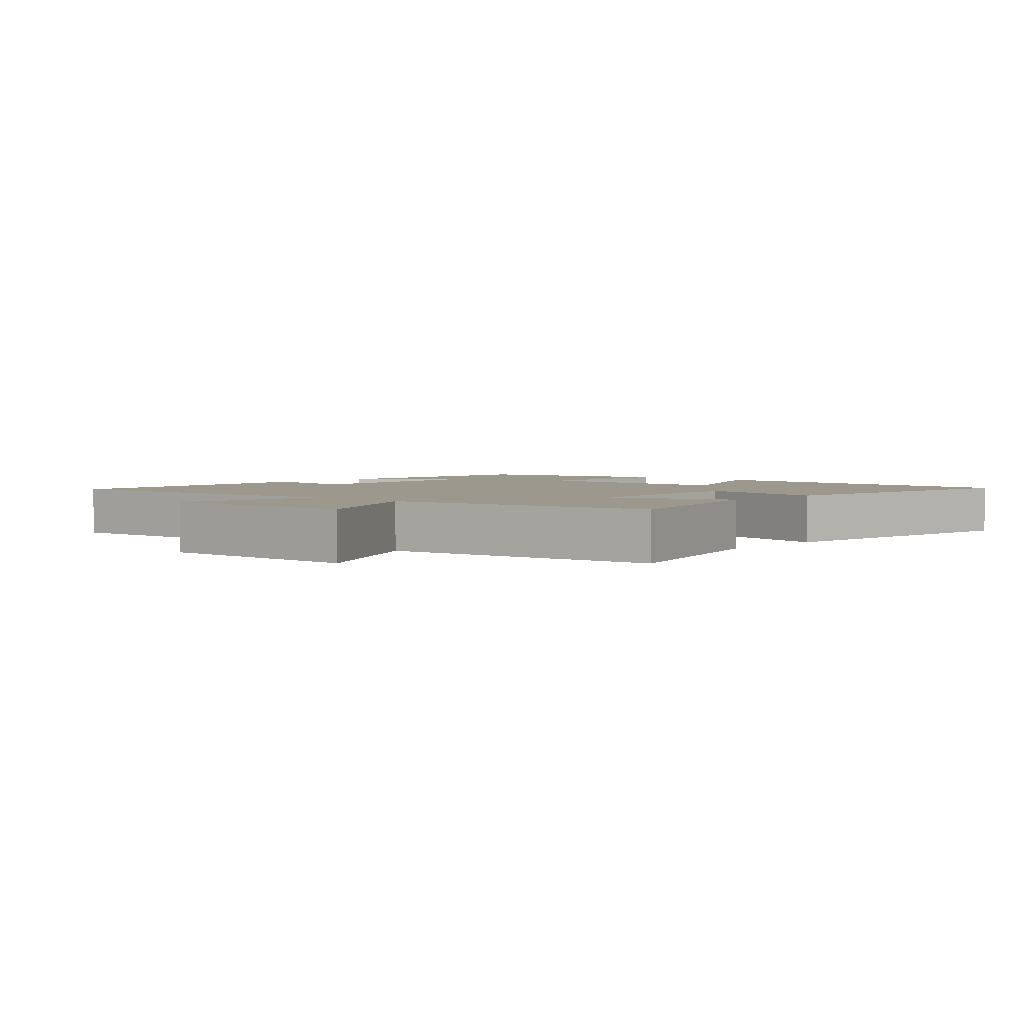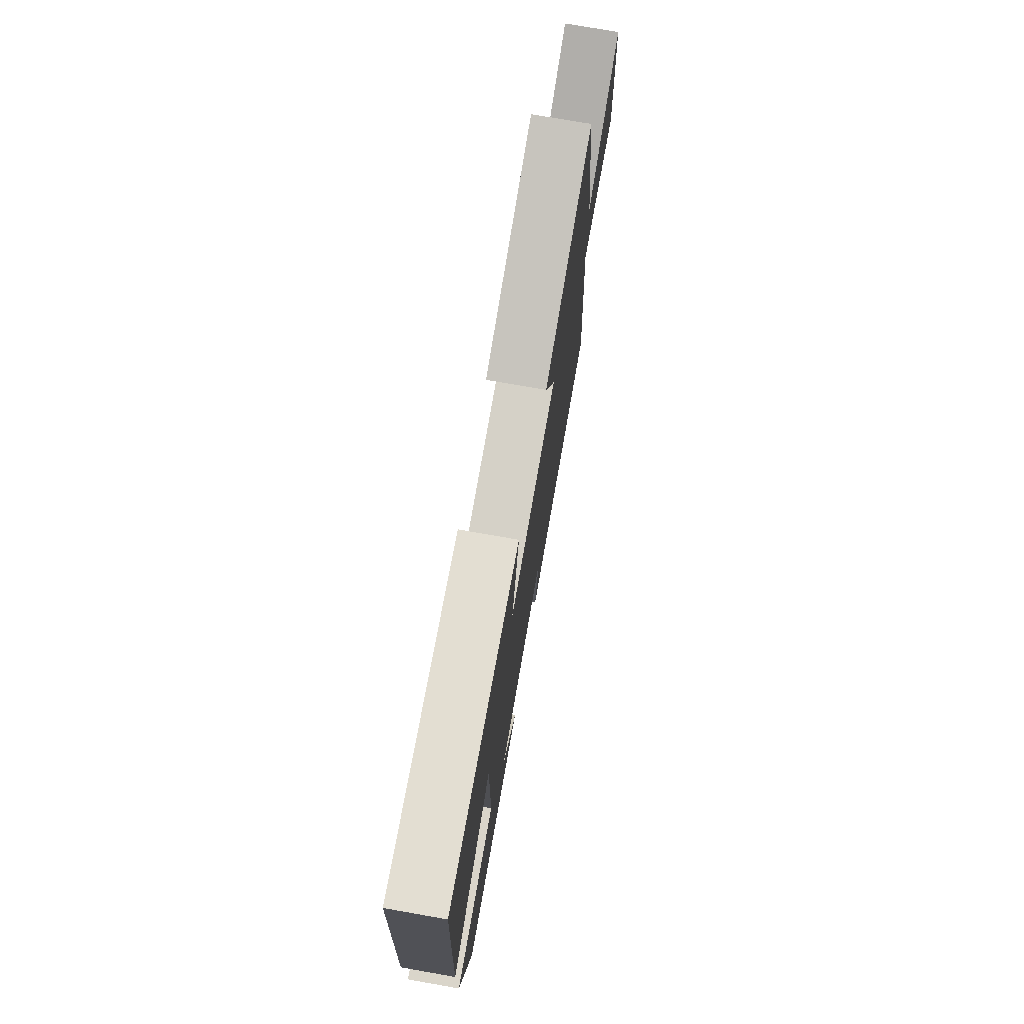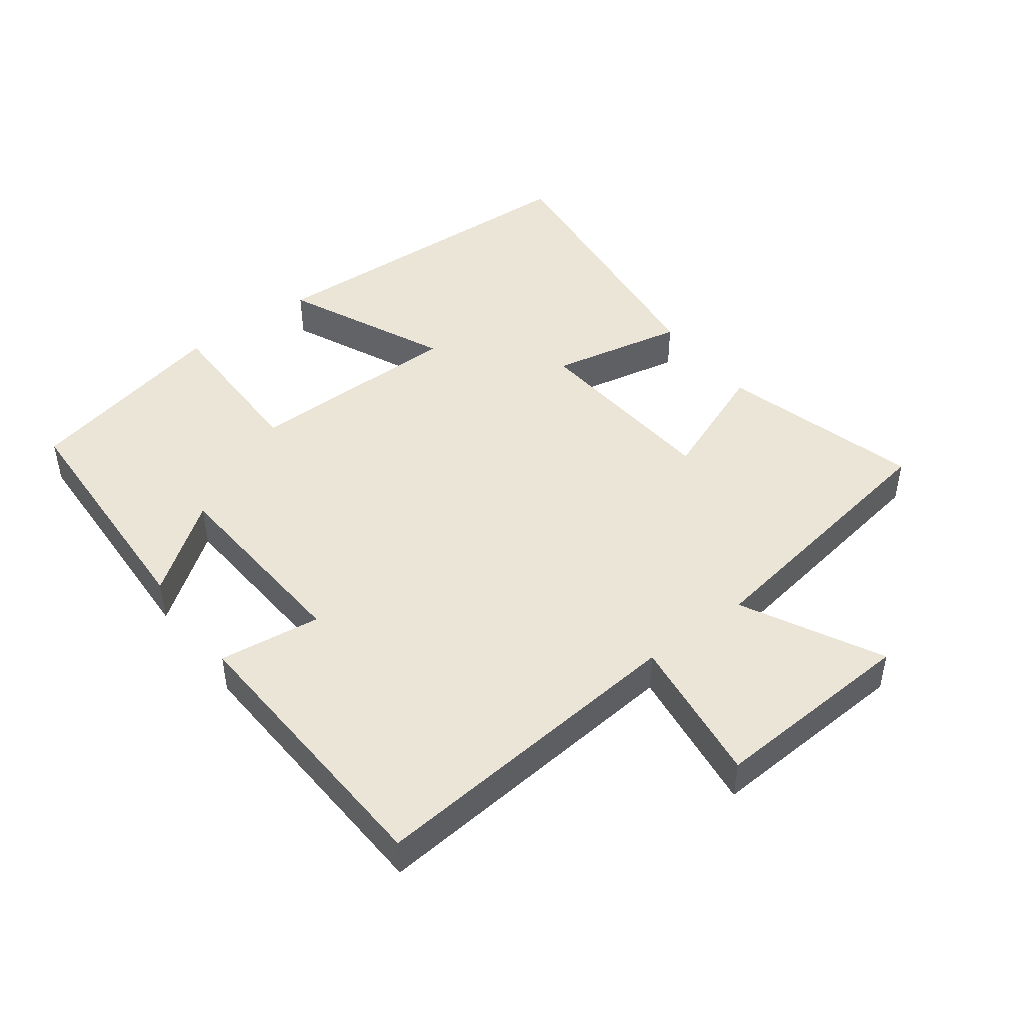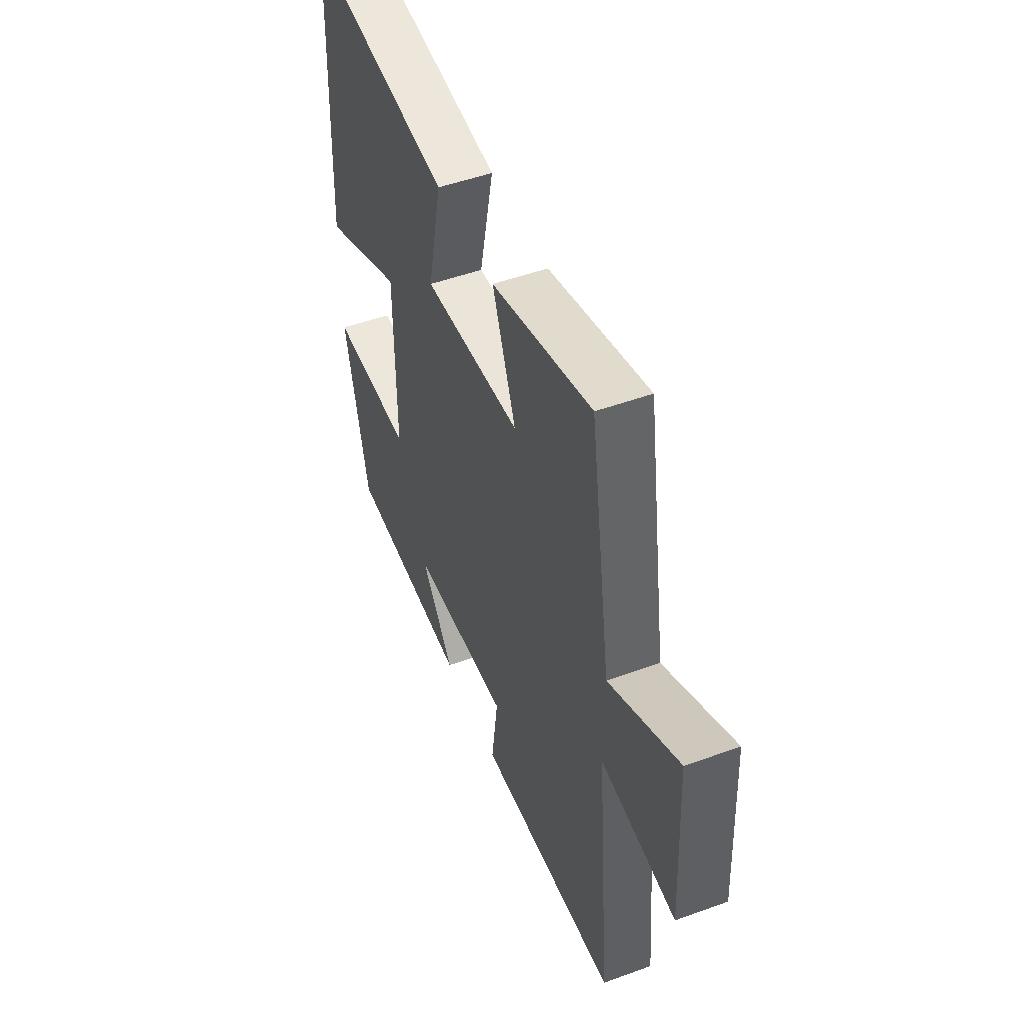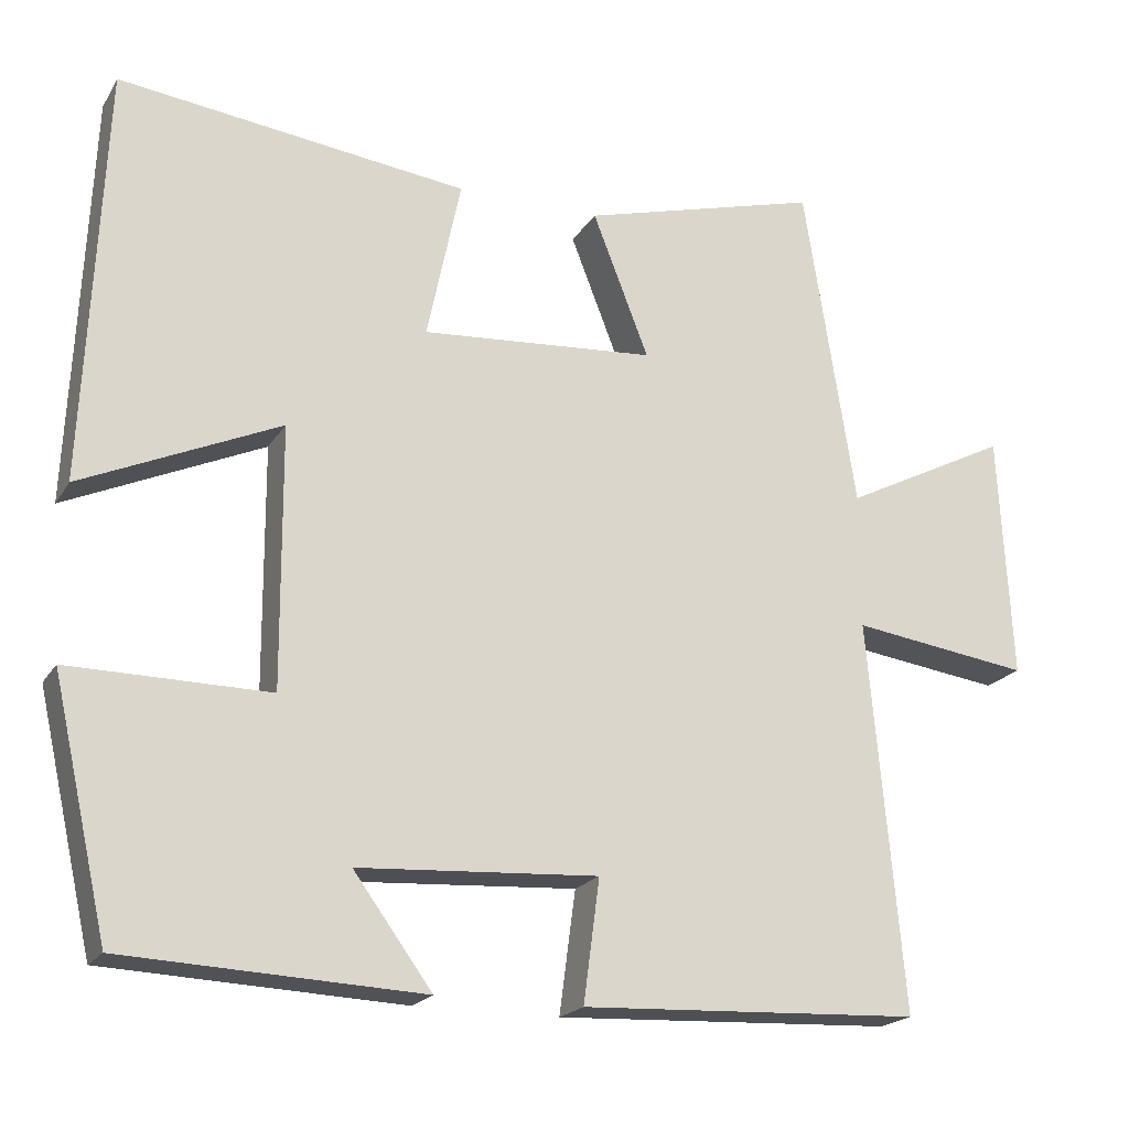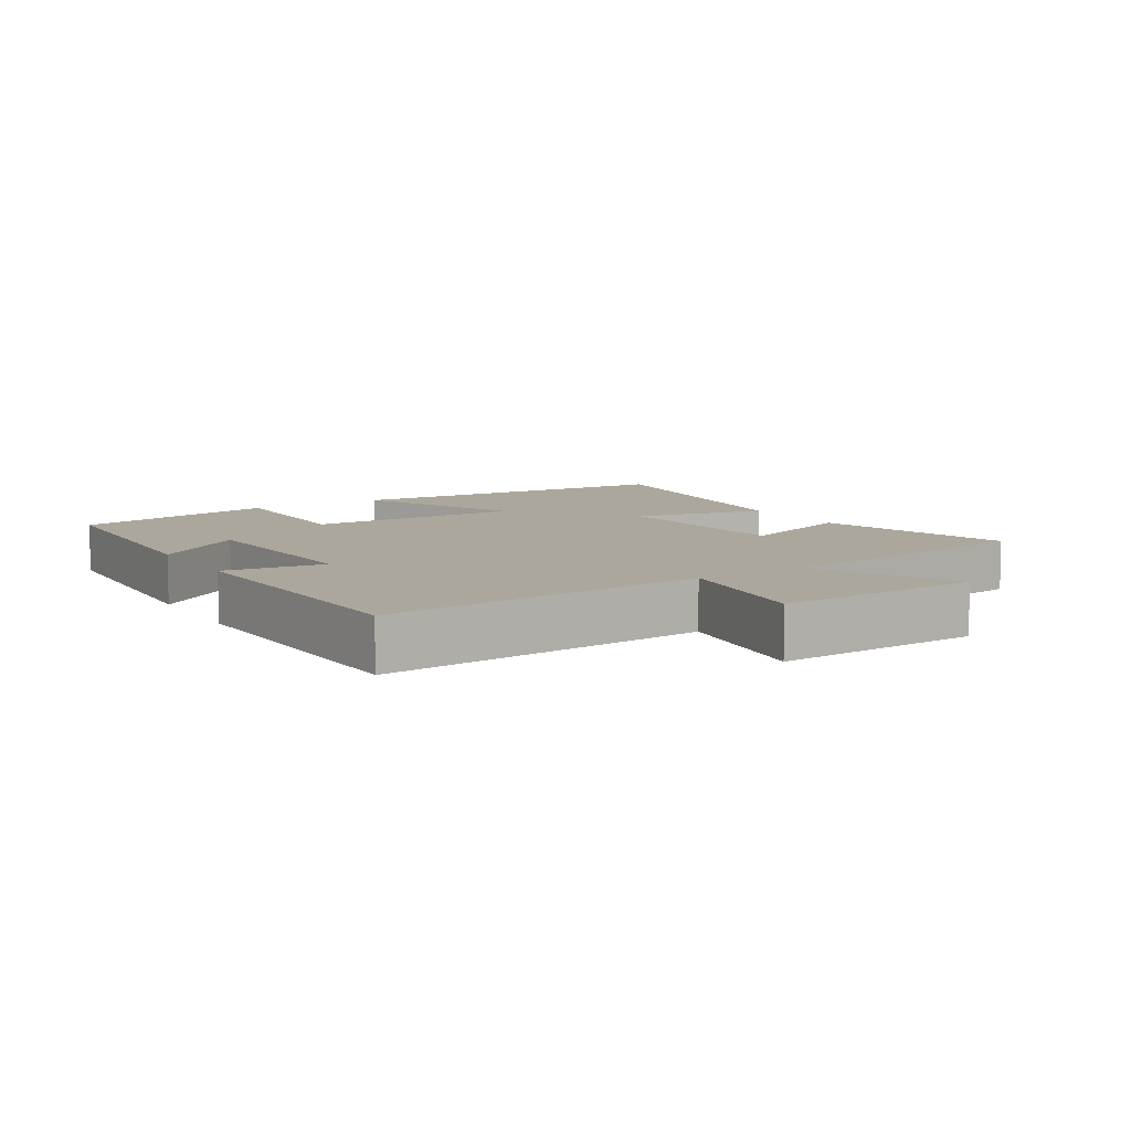
<metadata>
{"format":"obj","ext":"obj","renderer":"f3d","projection":"perspective","resolution":1024,"background":"white","views":[{"elev":3.0,"azim":-47.5,"up":"+Y"},{"elev":74.8,"azim":100.0,"up":"+Z"},{"elev":45.8,"azim":-127.2,"up":"+Y"},{"elev":49.9,"azim":-111.8,"up":"+Z"},{"elev":-20.1,"azim":156.9,"up":"+Z"},{"elev":8.3,"azim":-121.4,"up":"+Y"}]}
</metadata>
<code>
v -0.543 0.07 -0.481
v -0.5 0.07 0.004
v -0.723 0.07 -0.027
v -0.707 0.07 0.279
v -0.5 0.07 0.174
v -0.436 0.07 0.581
v -0.138 0.07 0.5
v -0.208 0.07 0.32
v 0.084 0.07 0.298
v 0.042 0.07 0.5
v 0.477 0.07 0.554
v 0.5 0.07 0.038
v 0.254 0.07 0.148
v 0.252 0.07 -0.176
v 0.5 0.07 -0.174
v 0.43 0.07 -0.483
v 0.06 0.07 -0.5
v 0.158 0.07 -0.366
v -0.14 0.07 -0.348
v -0.12 0.07 -0.5
v -0.543 0 -0.481
v -0.5 0 0.004
v -0.723 0 -0.027
v -0.707 0 0.279
v -0.5 0 0.174
v -0.436 0 0.581
v -0.138 0 0.5
v -0.208 0 0.32
v 0.084 0 0.298
v 0.042 0 0.5
v 0.477 0 0.554
v 0.5 0 0.038
v 0.254 0 0.148
v 0.252 0 -0.176
v 0.5 0 -0.174
v 0.43 0 -0.483
v 0.06 0 -0.5
v 0.158 0 -0.366
v -0.14 0 -0.348
v -0.12 0 -0.5
f 19 20 1 2
f 18 19 2
f 15 16 17 18
f 14 15 18
f 13 14 18 2
f 11 12 13
f 10 11 13
f 9 10 13
f 13 2 3
f 9 13 3
f 8 9 3
f 5 6 7 8
f 5 8 3
f 3 4 5
f 22 21 40 39
f 22 39 38
f 38 37 36 35
f 38 35 34
f 22 38 34 33
f 33 32 31
f 33 31 30
f 33 30 29
f 23 22 33
f 23 33 29
f 23 29 28
f 28 27 26 25
f 23 28 25
f 25 24 23
f 1 21 22 2
f 2 22 23 3
f 3 23 24 4
f 4 24 25 5
f 5 25 26 6
f 6 26 27 7
f 7 27 28 8
f 8 28 29 9
f 9 29 30 10
f 10 30 31 11
f 11 31 32 12
f 12 32 33 13
f 13 33 34 14
f 14 34 35 15
f 15 35 36 16
f 16 36 37 17
f 17 37 38 18
f 18 38 39 19
f 19 39 40 20
f 20 40 21 1

</code>
